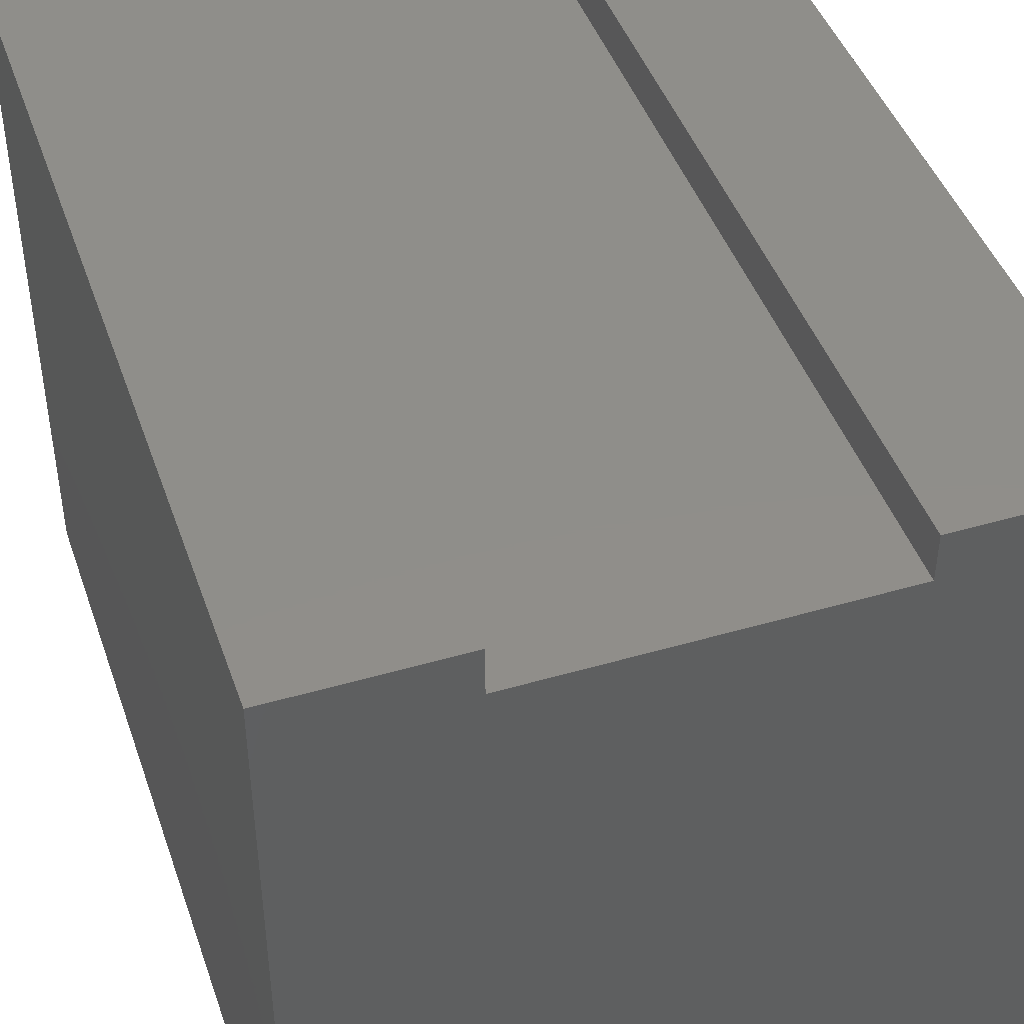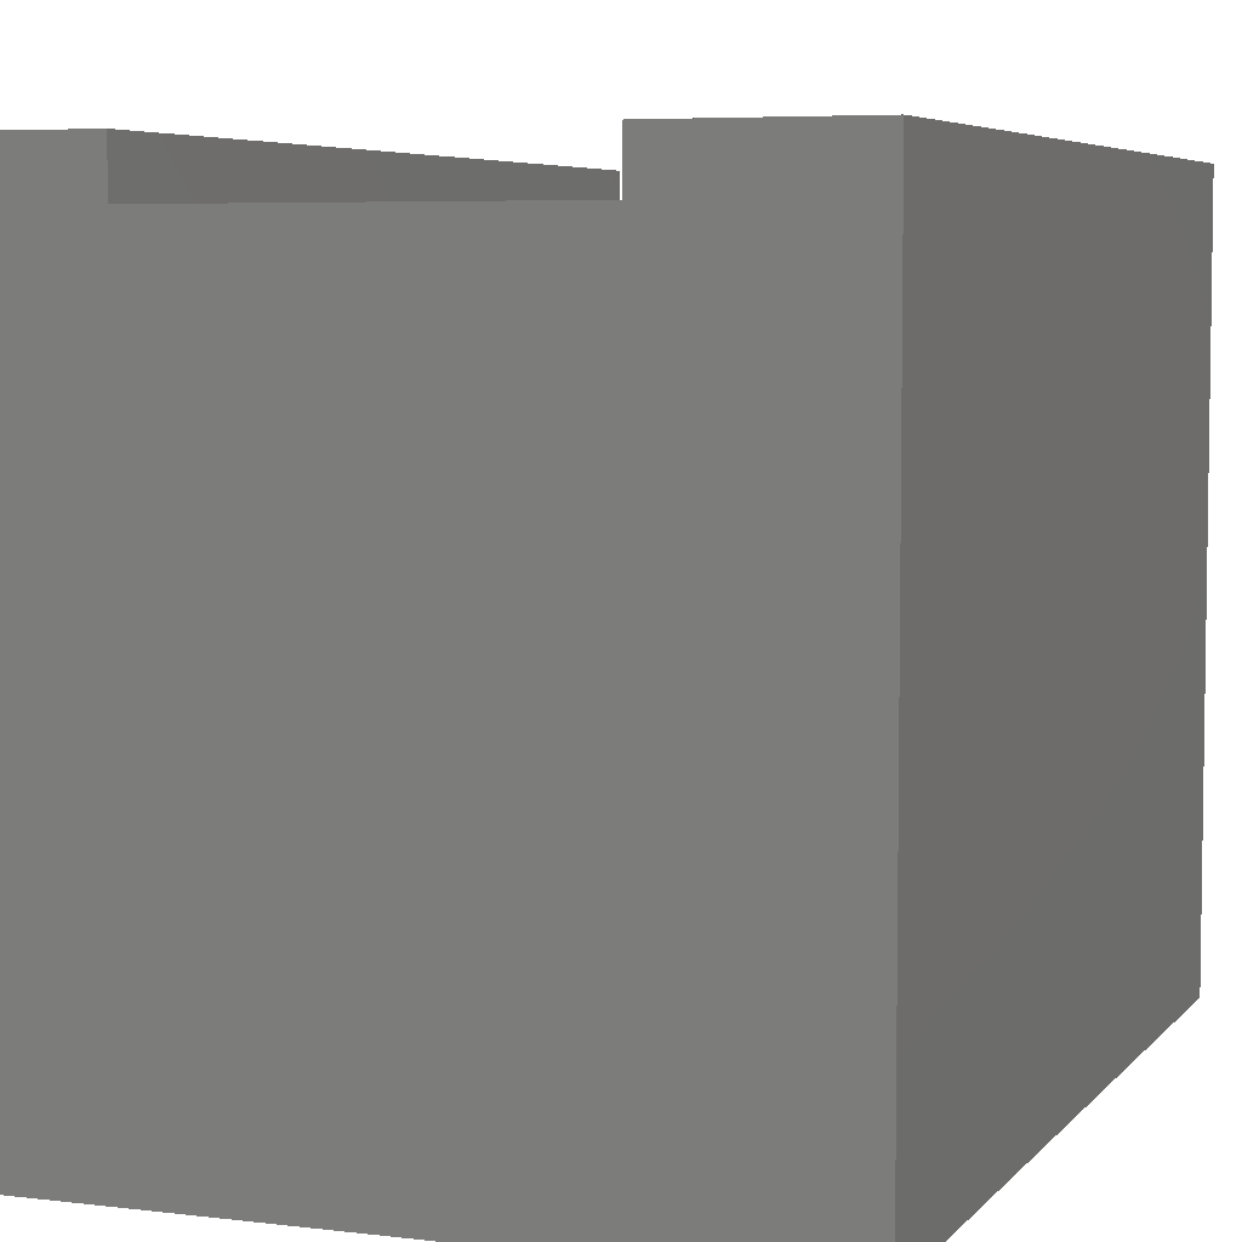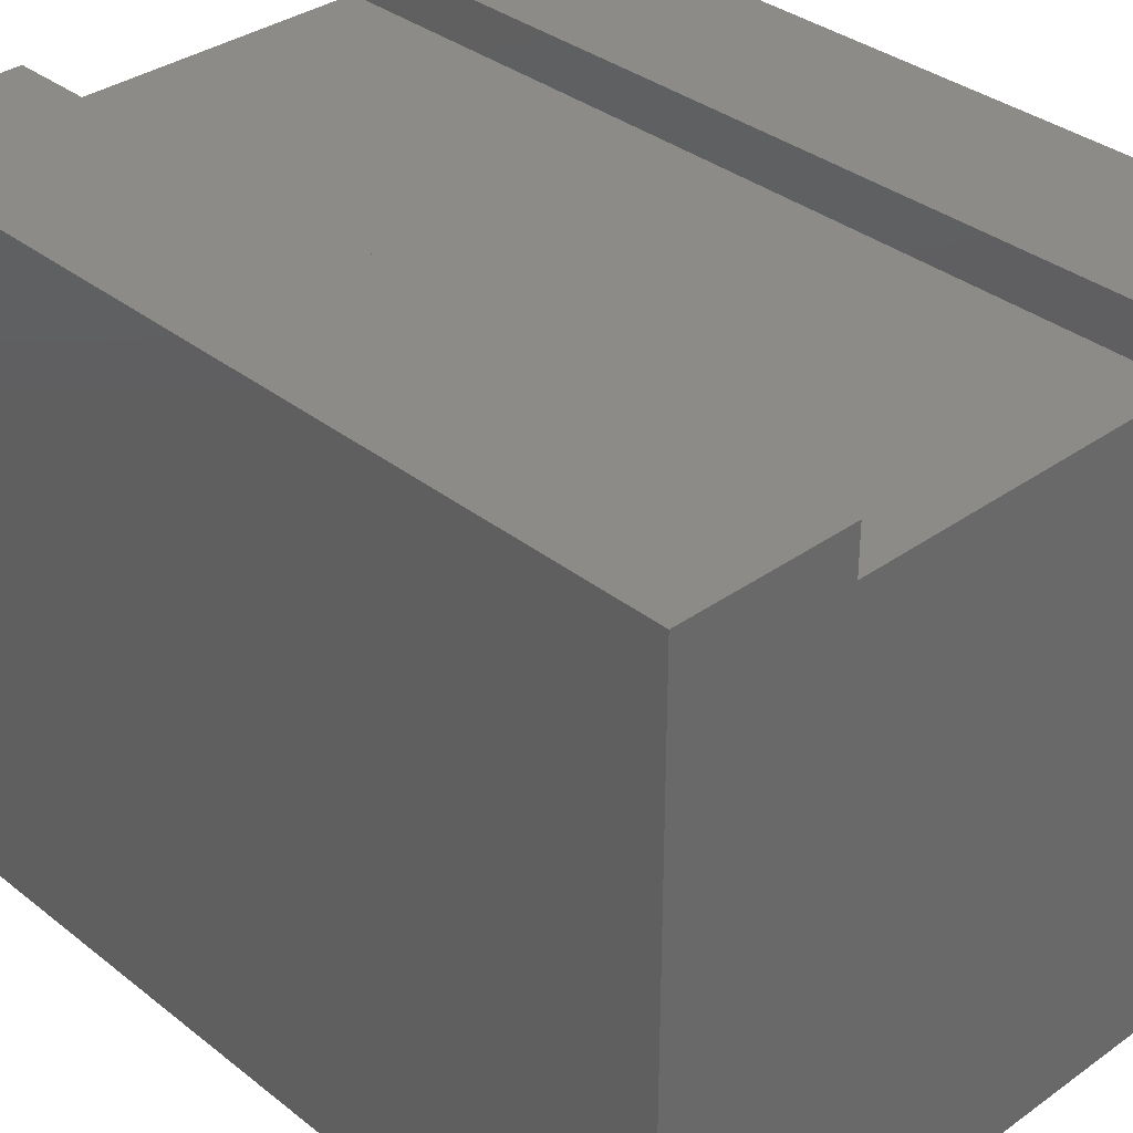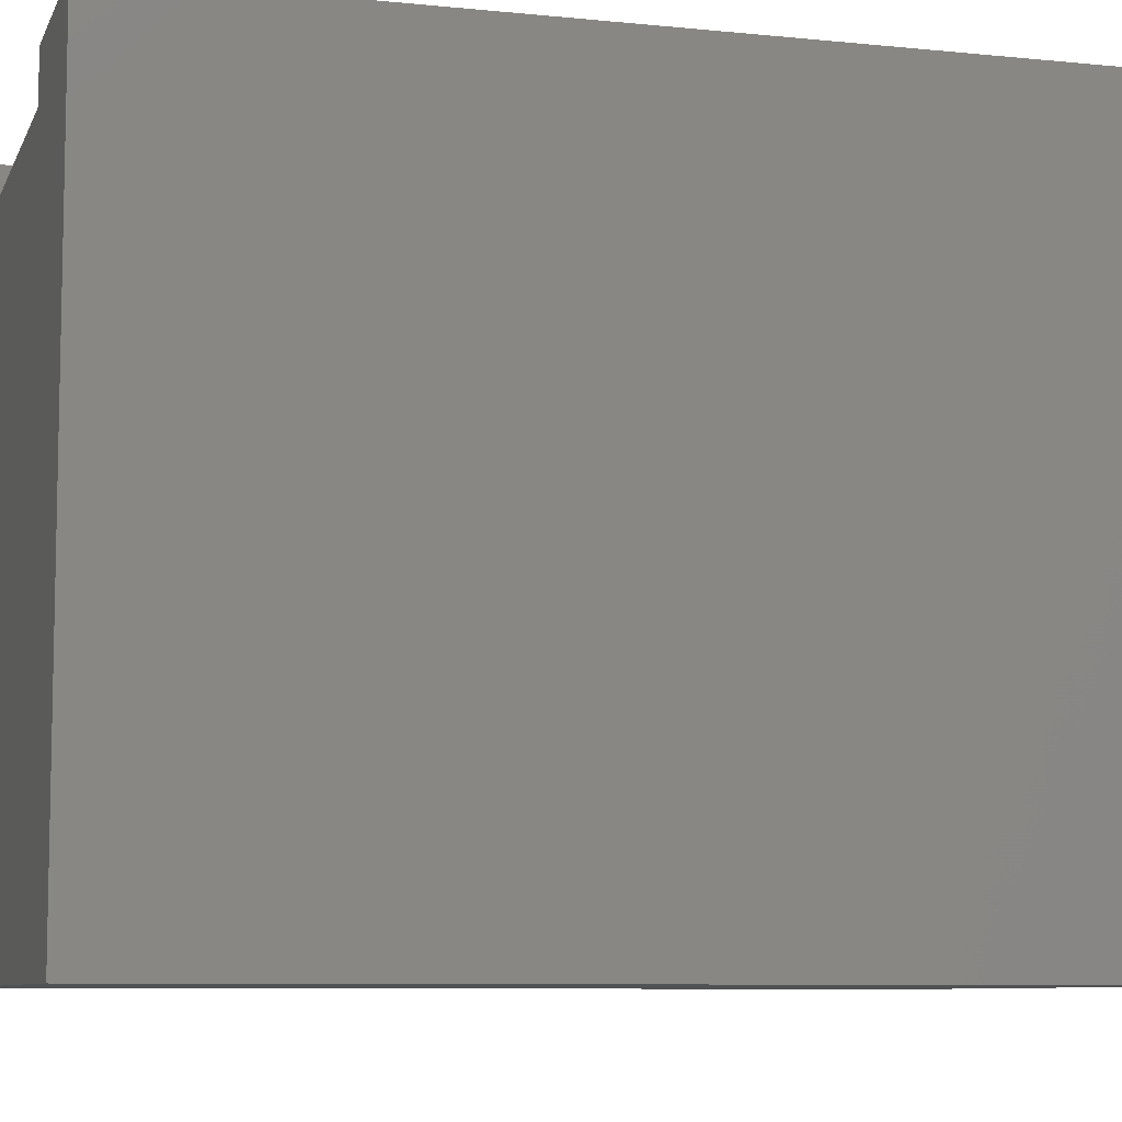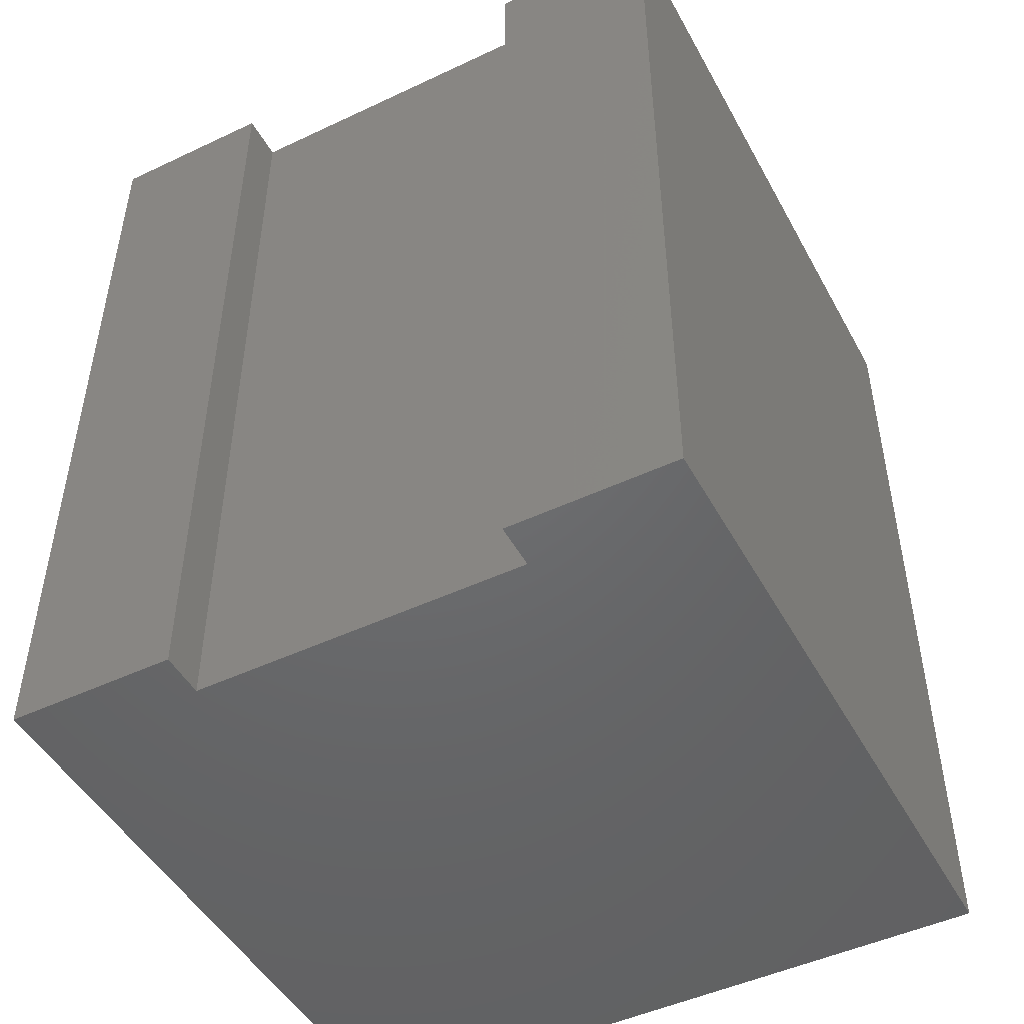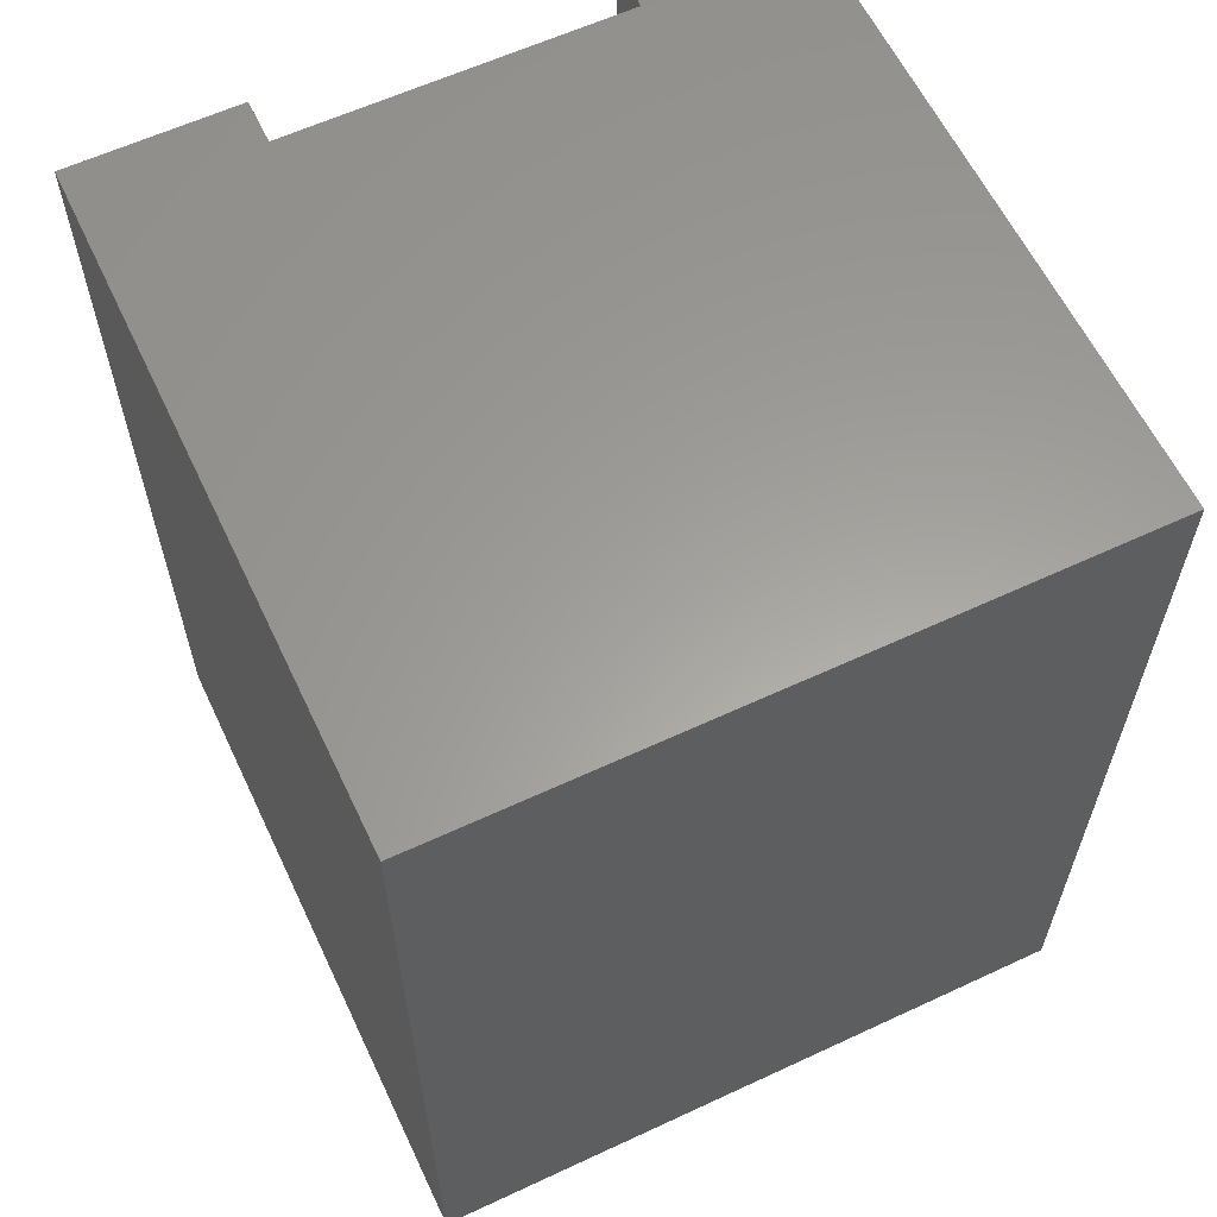
<metadata>
{"format":"stl","ext":"stl","renderer":"f3d","projection":"perspective","resolution":1024,"background":"white","views":[{"elev":44.7,"azim":-18.7,"up":"+Z"},{"elev":5.6,"azim":20.8,"up":"+Z"},{"elev":34.7,"azim":-43.6,"up":"+Z"},{"elev":-8.0,"azim":74.0,"up":"+Z"},{"elev":-48.1,"azim":27.8,"up":"+Y"},{"elev":60.9,"azim":154.6,"up":"+Y"}]}
</metadata>
<code>
# stl→obj: 32 verts, 44 faces
v 0.2633 -0.01587 -0.627
v -0.5127 -1.016 -0.627
v -0.5127 -0.01587 -0.627
v 0.2633 -1.016 -0.627
v -0.5127 -1.016 0.149
v -0.5127 -0.01587 0.149
v 0.2633 -0.01587 0.149
v 0.2633 -1.016 0.149
v -0.5127 0 -0.627
v 0.2633 0 -0.627
v -0.3187 -1.016 0.09612
v -0.3187 -1.016 0.149
v 0.06931 -1.016 0.09612
v 0.06931 -1.016 0.149
v -0.3187 -0.01587 0.149
v -0.5127 0 0.149
v 0.06931 -0.01587 0.149
v 0.2633 0 0.149
v -0.3187 6.592e-17 0.09612
v 0.2633 6.592e-17 -0.627
v -0.5127 6.592e-17 -0.627
v -0.5127 6.592e-17 0.149
v -0.3187 6.592e-17 0.149
v 0.06931 6.592e-17 0.09612
v 0.2633 6.592e-17 0.149
v 0.06931 6.592e-17 0.149
v 0.06931 -0.01587 0.09612
v -0.3187 -0.01587 0.09612
v -0.3187 0 0.149
v 0.06931 0 0.149
v 0.06931 0 0.09612
v -0.3187 0 0.09612
f 1 2 3
f 1 4 2
f 3 5 6
f 3 2 5
f 7 4 1
f 7 8 4
f 1 3 9
f 1 9 10
f 11 2 4
f 11 5 2
f 12 5 11
f 13 11 4
f 8 14 13
f 8 13 4
f 6 12 15
f 6 5 12
f 3 6 16
f 3 16 9
f 17 8 7
f 17 14 8
f 7 1 10
f 7 10 18
f 19 20 21
f 19 21 22
f 23 19 22
f 24 20 19
f 25 24 26
f 25 20 24
f 27 14 17
f 27 13 14
f 28 13 27
f 28 11 13
f 15 11 28
f 15 12 11
f 6 15 29
f 6 29 16
f 17 7 18
f 17 18 30
f 27 17 30
f 27 30 31
f 28 27 31
f 28 31 32
f 15 28 32
f 15 32 29

</code>
